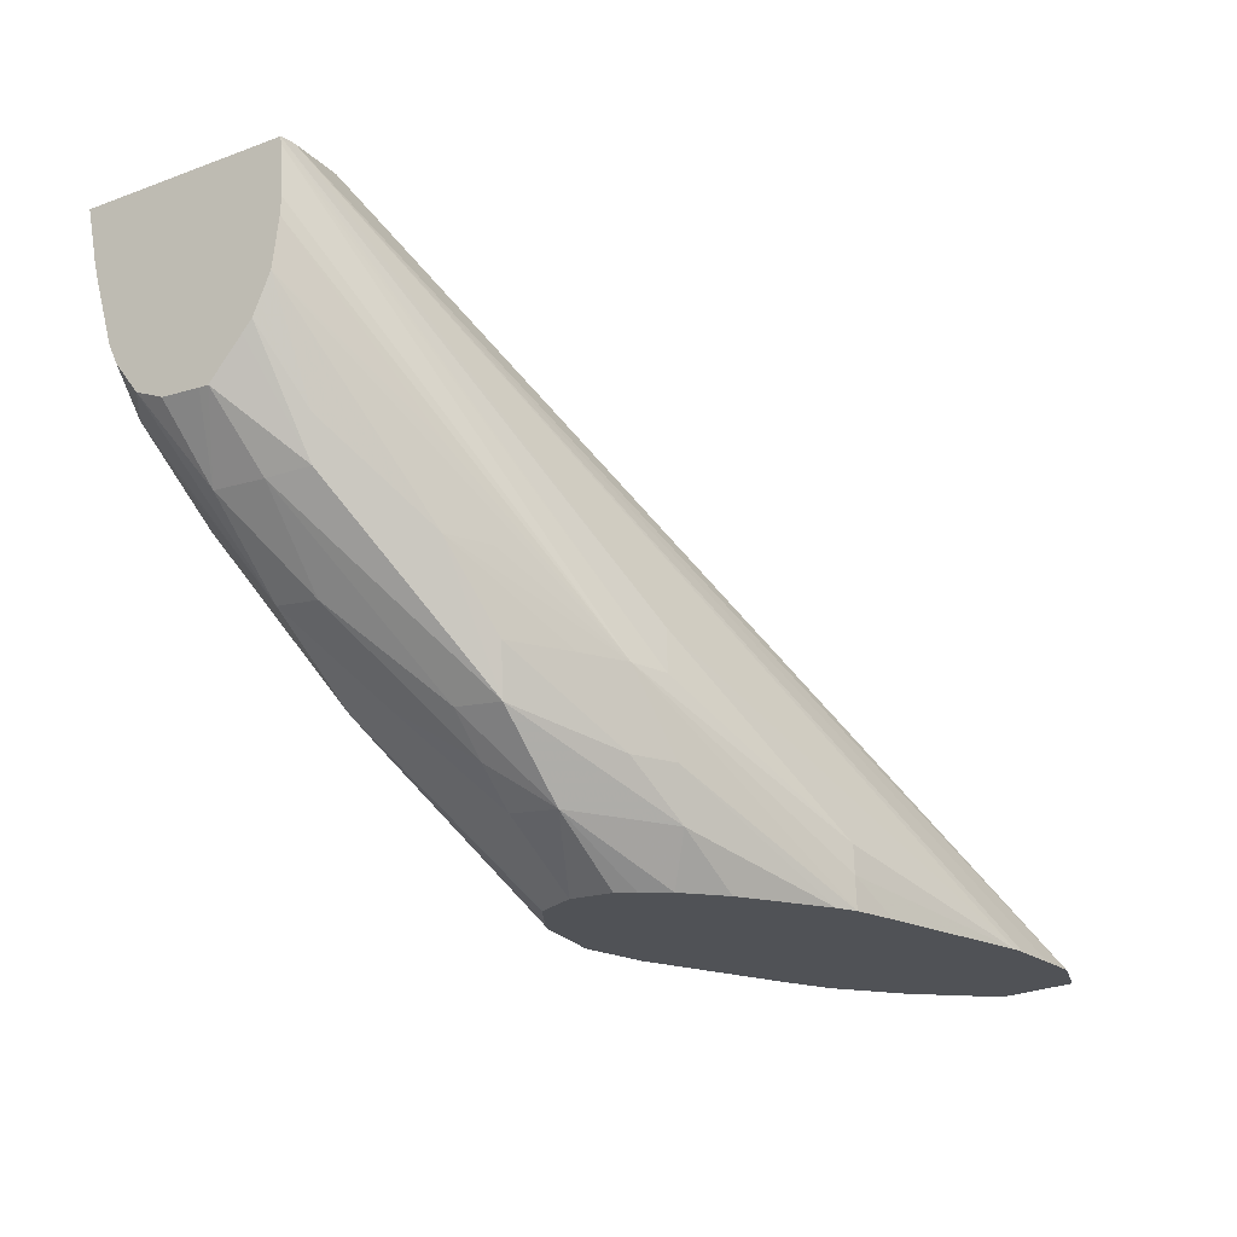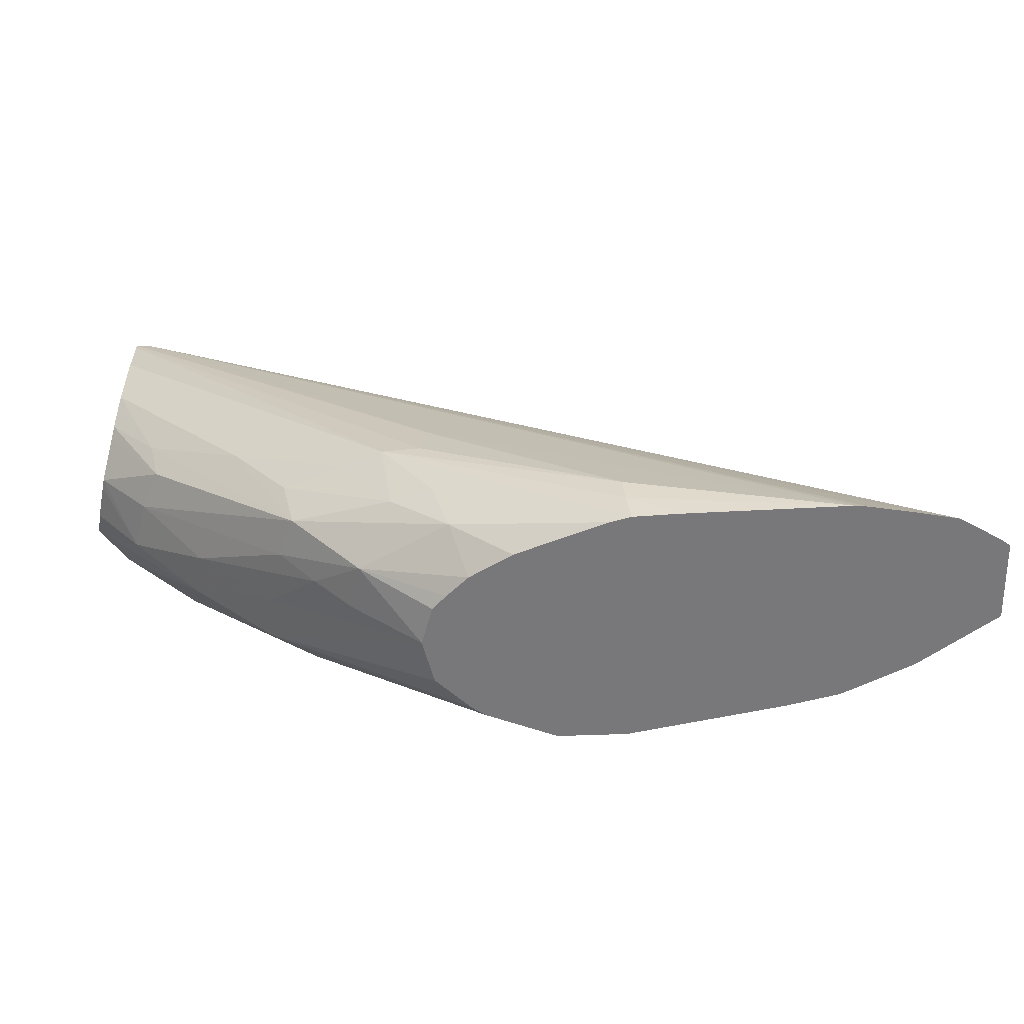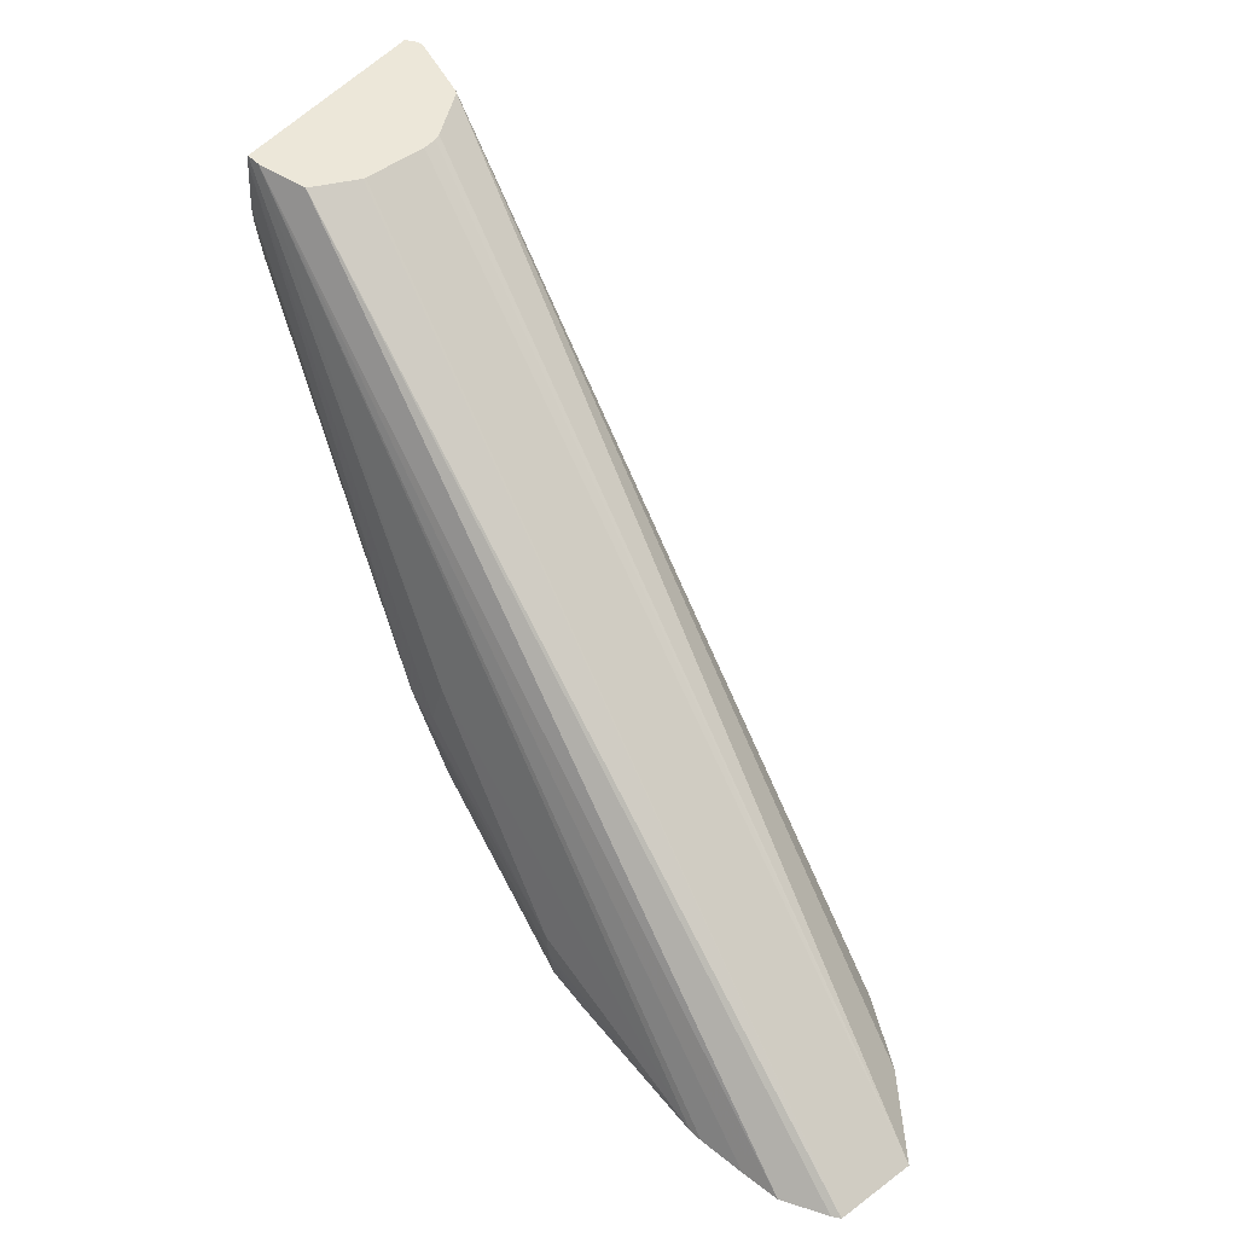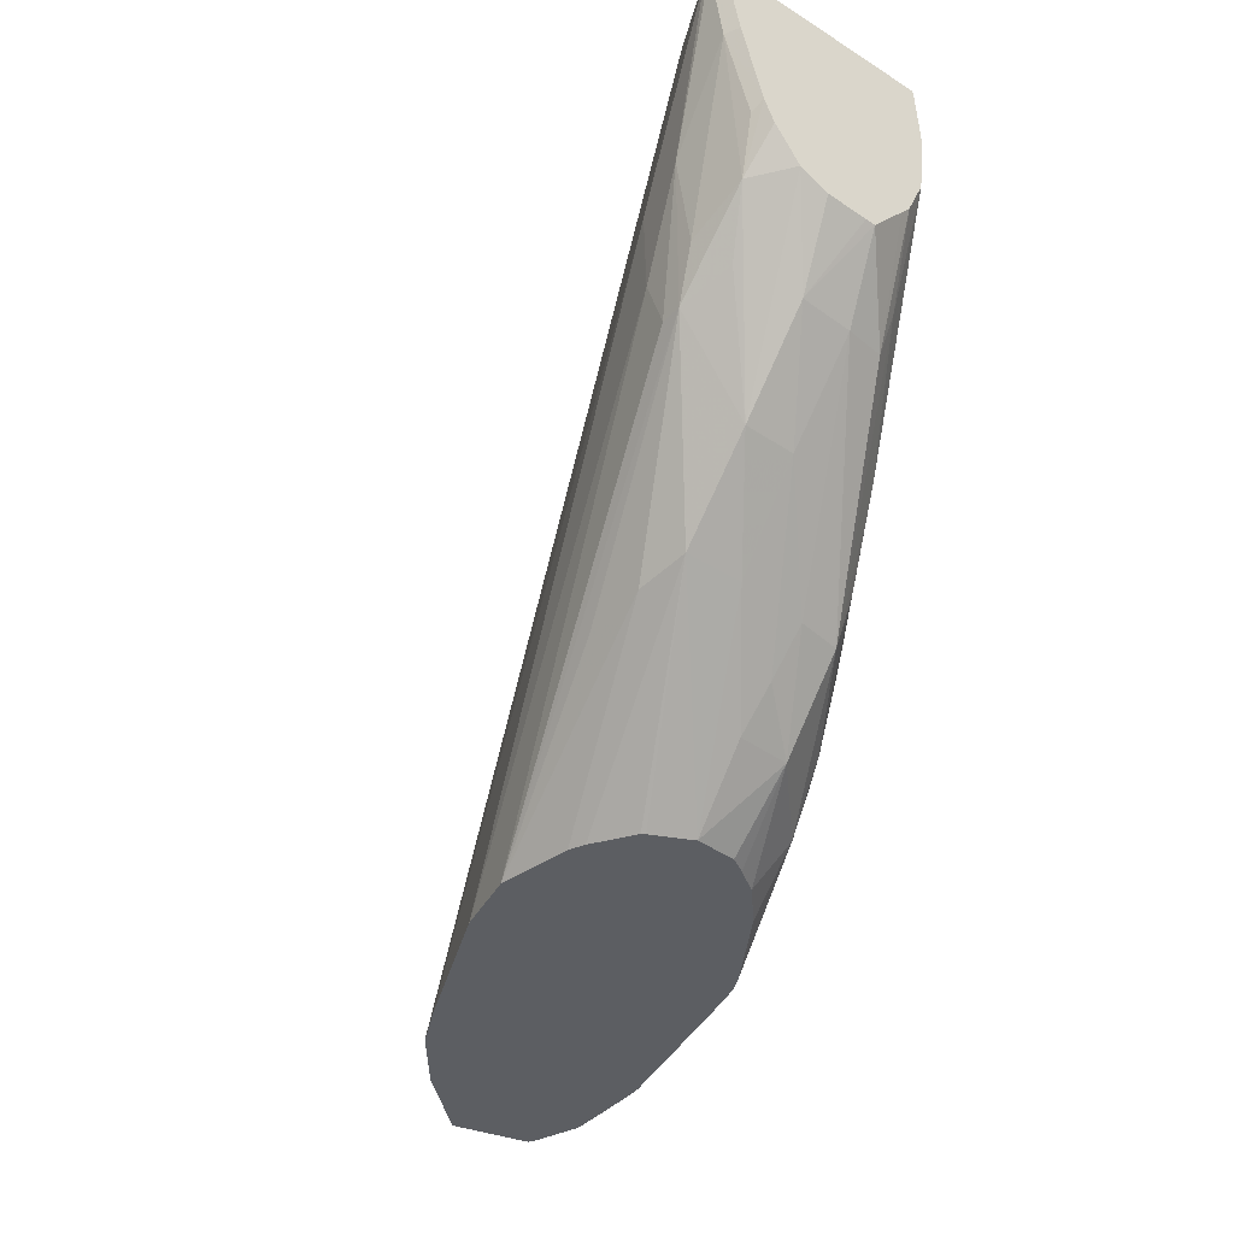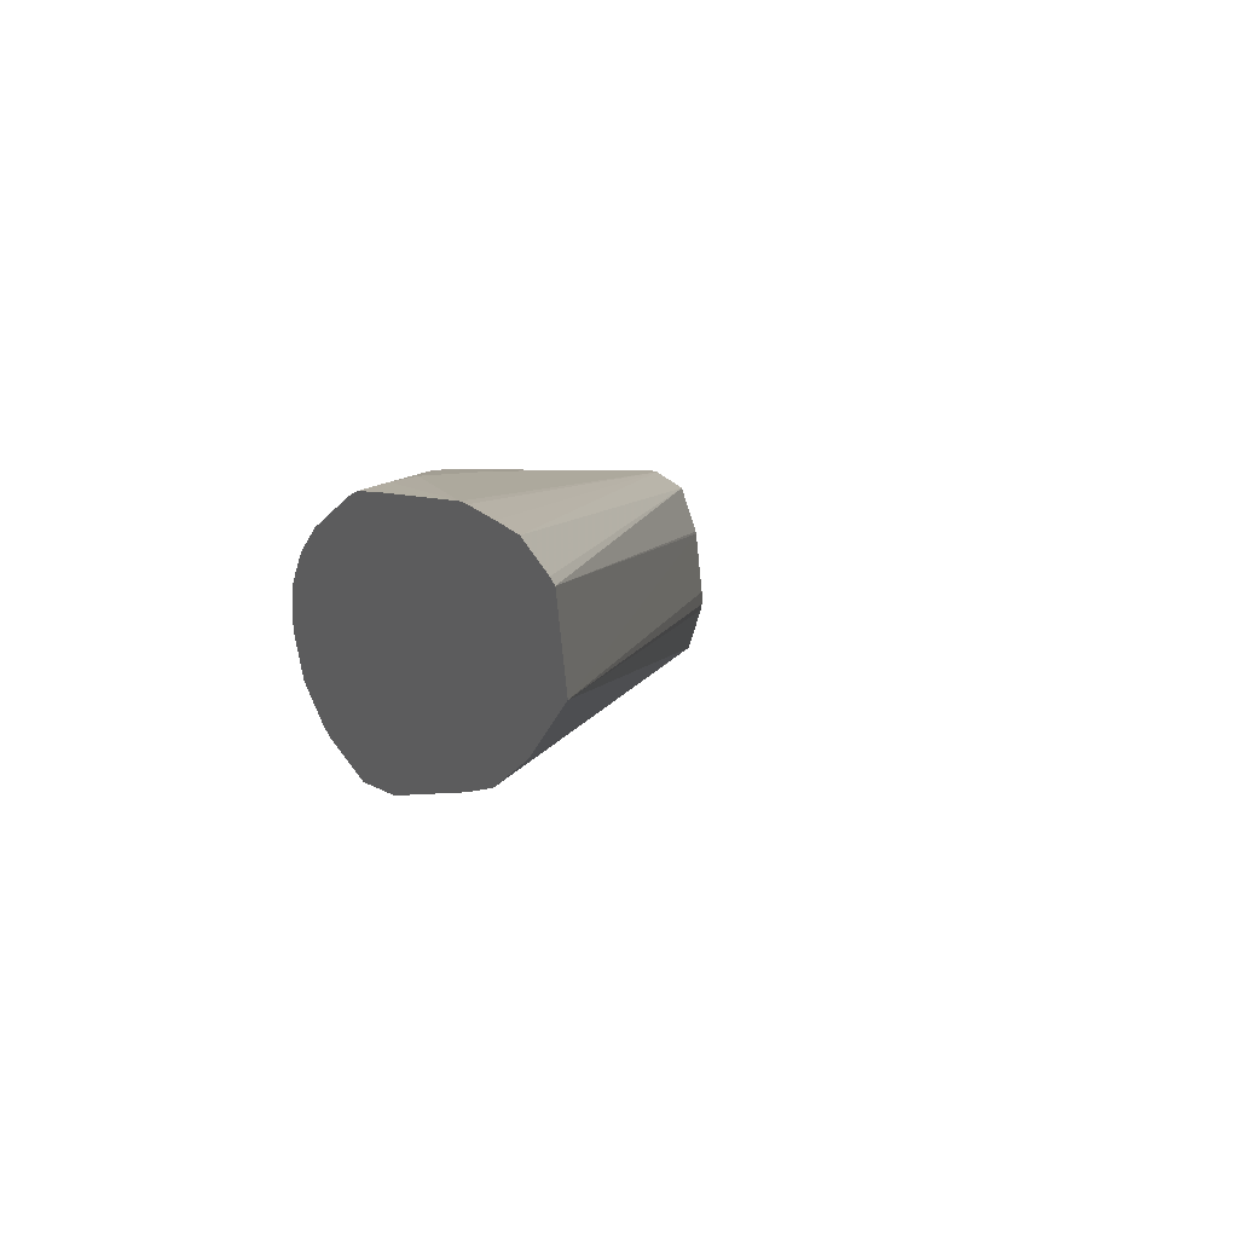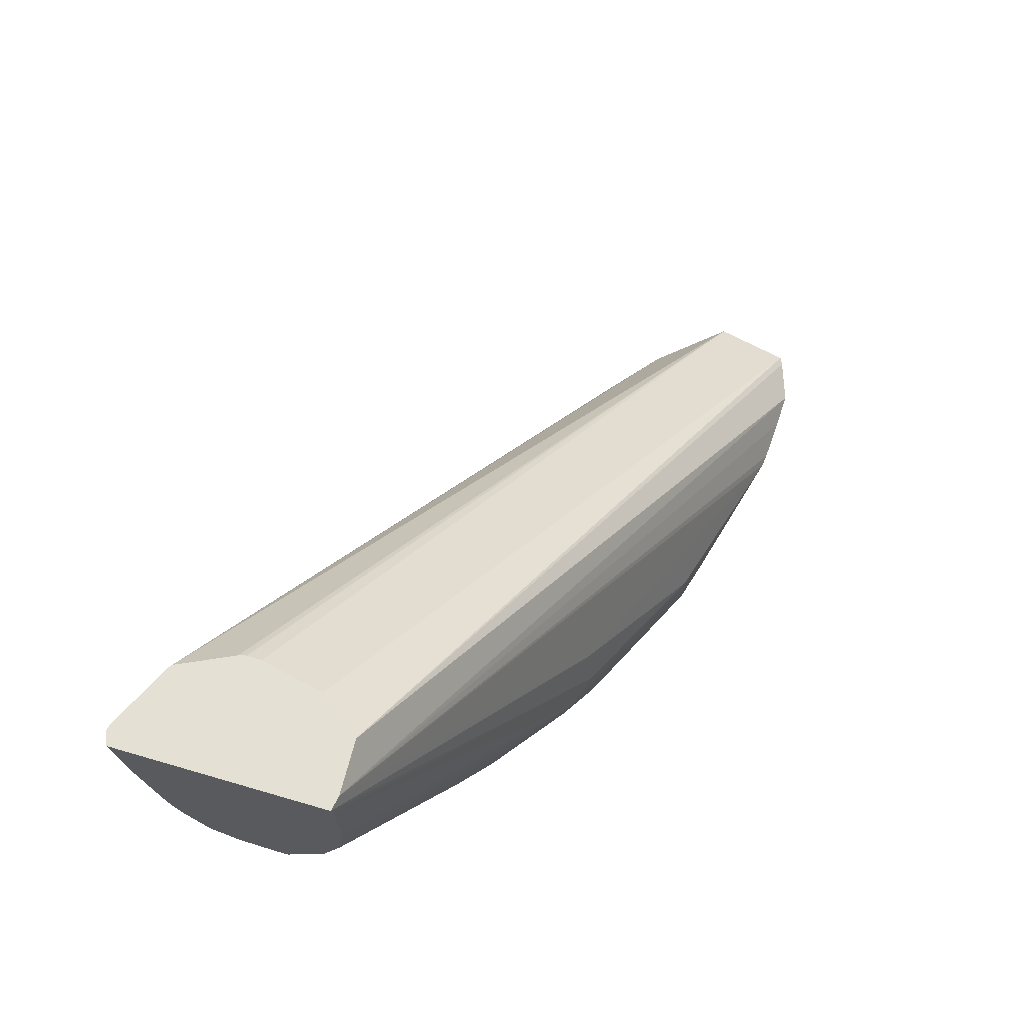
<metadata>
{"format":"obj","ext":"obj","renderer":"f3d","projection":"perspective","resolution":1024,"background":"white","views":[{"elev":-21.0,"azim":-56.8,"up":"+Y"},{"elev":-57.5,"azim":-11.4,"up":"+Y"},{"elev":50.2,"azim":38.2,"up":"+Y"},{"elev":-38.0,"azim":-128.6,"up":"+Y"},{"elev":22.0,"azim":61.7,"up":"+Z"},{"elev":65.3,"azim":-73.5,"up":"+Y"}]}
</metadata>
<code>
v -0.2829 0.4021 0.4352
v -0.2834 0.4021 0.4336
v -0.283 0.4021 0.4383
v -0.1173 0.2823 0.5004
v -0.2889 0.4021 0.422
v -0.286 0.4021 0.4517
v -0.121 0.2823 0.5172
v -0.1308 0.2823 0.4852
v -0.2894 0.4021 0.4216
v -0.1439 0.2823 0.4747
v -0.2862 0.4021 0.4522
v -0.1228 0.2823 0.5181
v -0.2929 0.4021 0.4609
v -0.2755 0.3709 0.4237
v -0.3037 0.4021 0.4148
v -0.1541 0.2823 0.4695
v -0.1327 0.2823 0.5214
v -0.3047 0.4021 0.4613
v -0.275 0.3549 0.4247
v -0.2887 0.3713 0.4201
v -0.1851 0.2823 0.4555
v -0.3052 0.4021 0.4146
v -0.1411 0.2823 0.5211
v -0.3079 0.4021 0.4608
v -0.2362 0.3274 0.4937
v -0.1541 0.2823 0.5202
v -0.1512 0.2823 0.5205
v -0.2775 0.3455 0.4261
v -0.1995 0.2823 0.452
v -0.2878 0.3551 0.4239
v -0.3049 0.3876 0.4176
v -0.2818 0.3455 0.4261
v -0.3079 0.3909 0.4181
v -0.3079 0.4021 0.4157
v -0.3079 0.4011 0.4609
v -0.2381 0.3181 0.495
v -0.1981 0.2945 0.5093
v -0.1875 0.2823 0.5115
v -0.1977 0.2888 0.5092
v -0.2156 0.2823 0.4546
v -0.2519 0.3111 0.4413
v -0.2389 0.3095 0.441
v -0.3002 0.3603 0.4248
v -0.3053 0.371 0.4227
v -0.3079 0.3726 0.4235
v -0.3079 0.3876 0.4189
v -0.2622 0.3135 0.4432
v -0.2805 0.3283 0.4412
v -0.2921 0.3495 0.4292
v -0.3079 0.4004 0.461
v -0.2459 0.3183 0.4924
v -0.1966 0.2823 0.509
v -0.2189 0.2823 0.456
v -0.3079 0.3612 0.431
v -0.3079 0.3681 0.4256
v -0.2639 0.3116 0.4541
v -0.2275 0.2823 0.4613
v -0.228 0.2823 0.4621
v -0.232 0.2823 0.4703
v -0.2812 0.3271 0.4513
v -0.2971 0.3444 0.4402
v -0.3079 0.39 0.4618
v -0.3079 0.3863 0.4616
v -0.2783 0.3511 0.476
v -0.3079 0.3762 0.4603
v -0.2692 0.335 0.4796
v -0.277 0.3358 0.4743
v -0.2541 0.3188 0.4867
v -0.243 0.3028 0.4901
v -0.235 0.3025 0.4951
v -0.2006 0.2823 0.5069
v -0.3079 0.3586 0.437
v -0.247 0.2947 0.4677
v -0.2555 0.3019 0.4677
v -0.2314 0.2823 0.4792
v -0.2471 0.2939 0.4782
v -0.2638 0.3096 0.4678
v -0.2965 0.3442 0.4513
v -0.3079 0.3581 0.4477
v -0.3079 0.3581 0.4456
v -0.3079 0.3682 0.4567
v -0.2972 0.3537 0.4616
v -0.2623 0.3093 0.477
v -0.2652 0.3193 0.4787
v -0.231 0.2921 0.4938
v -0.2179 0.2823 0.4955
v -0.2292 0.2823 0.4829
v -0.2256 0.2823 0.4883
v -0.2947 0.3451 0.4601
v -0.3079 0.3659 0.4546
v -0.2256 0.2823 0.4883
f 1 2 5
f 1 5 9
f 1 9 15
f 1 15 22
f 1 22 34
f 1 34 24
f 1 24 18
f 1 18 13
f 1 13 11
f 1 11 6
f 1 6 3
f 1 3 4
f 1 4 2
f 2 4 5
f 3 6 4
f 4 7 12
f 4 12 17
f 4 17 23
f 4 23 27
f 4 27 26
f 4 26 38
f 4 38 52
f 4 52 71
f 4 71 86
f 4 86 91
f 4 91 87
f 4 87 75
f 4 75 59
f 4 59 58
f 4 58 57
f 4 57 53
f 4 53 40
f 4 40 29
f 4 29 21
f 4 21 16
f 4 16 10
f 4 10 8
f 4 8 5
f 4 6 7
f 5 8 10
f 5 10 9
f 6 11 7
f 7 11 13
f 7 13 12
f 9 14 15
f 9 10 16
f 9 16 14
f 12 13 17
f 13 18 17
f 14 19 20
f 14 20 15
f 14 16 21
f 14 21 19
f 15 20 22
f 17 18 23
f 18 24 25
f 18 25 26
f 18 26 27
f 18 27 23
f 19 28 20
f 19 21 29
f 19 29 28
f 20 30 31
f 20 31 22
f 20 28 32
f 20 32 30
f 22 33 34
f 22 31 33
f 24 34 33
f 24 33 46
f 24 46 45
f 24 45 55
f 24 55 54
f 24 54 72
f 24 72 80
f 24 80 79
f 24 79 90
f 24 90 81
f 24 81 65
f 24 65 63
f 24 63 62
f 24 62 50
f 24 50 35
f 24 35 36
f 24 36 25
f 25 36 37
f 25 37 26
f 26 37 39
f 26 39 38
f 28 29 32
f 29 40 41
f 29 41 42
f 29 42 32
f 30 43 31
f 30 32 43
f 31 43 44
f 31 44 45
f 31 45 46
f 31 46 33
f 32 42 41
f 32 41 47
f 32 47 48
f 32 48 49
f 32 49 43
f 35 50 36
f 36 50 51
f 36 51 37
f 37 51 39
f 38 39 52
f 39 51 52
f 40 53 47
f 40 47 41
f 43 49 48
f 43 48 54
f 43 54 55
f 43 55 45
f 43 45 44
f 47 56 48
f 47 53 57
f 47 57 58
f 47 58 59
f 47 59 56
f 48 56 60
f 48 60 61
f 48 61 54
f 50 62 51
f 51 62 63
f 51 63 64
f 51 64 65
f 51 65 66
f 51 66 67
f 51 67 68
f 51 68 69
f 51 69 70
f 51 70 52
f 52 70 71
f 54 61 72
f 56 59 73
f 56 73 74
f 56 74 60
f 59 75 76
f 59 76 73
f 60 74 77
f 60 77 78
f 60 78 61
f 61 78 79
f 61 79 80
f 61 80 72
f 63 65 64
f 65 81 82
f 65 82 67
f 65 67 66
f 67 83 84
f 67 84 68
f 67 82 83
f 68 84 69
f 69 85 70
f 69 84 83
f 69 83 85
f 70 85 71
f 71 85 86
f 73 76 74
f 74 76 77
f 75 87 76
f 76 87 88
f 76 88 85
f 76 85 83
f 76 83 77
f 77 83 78
f 78 89 79
f 78 83 89
f 79 89 90
f 81 90 89
f 81 89 82
f 82 89 83
f 85 88 86
f 86 88 91
f 87 91 88

</code>
